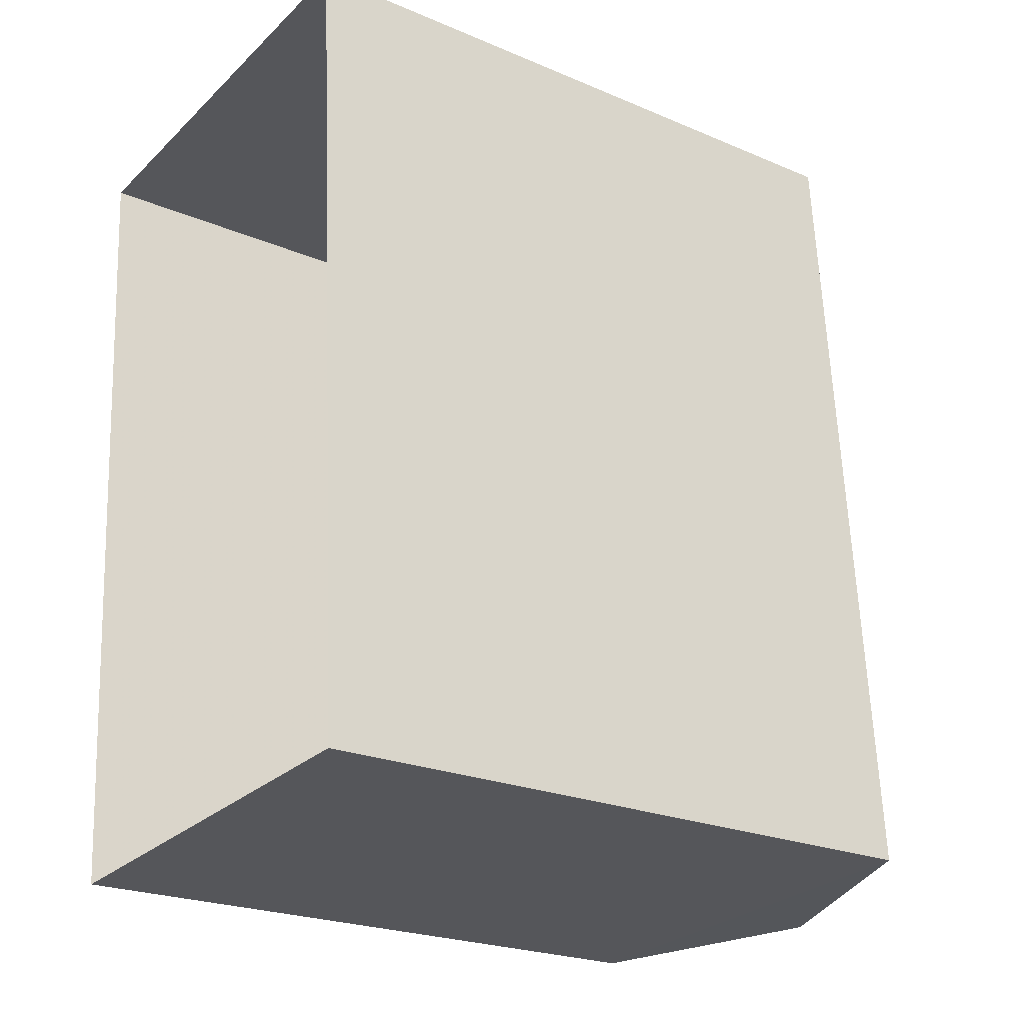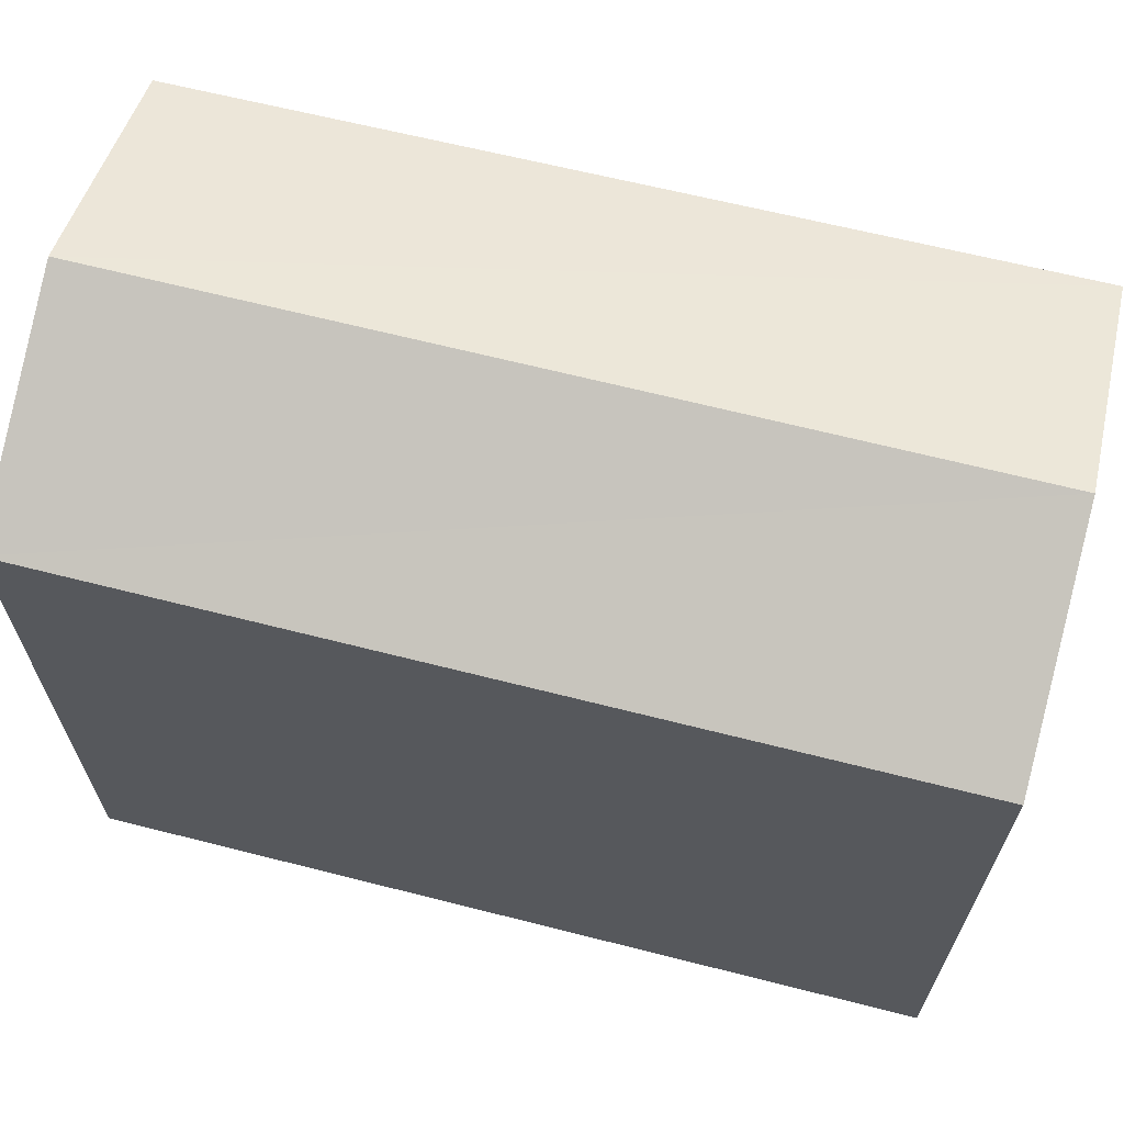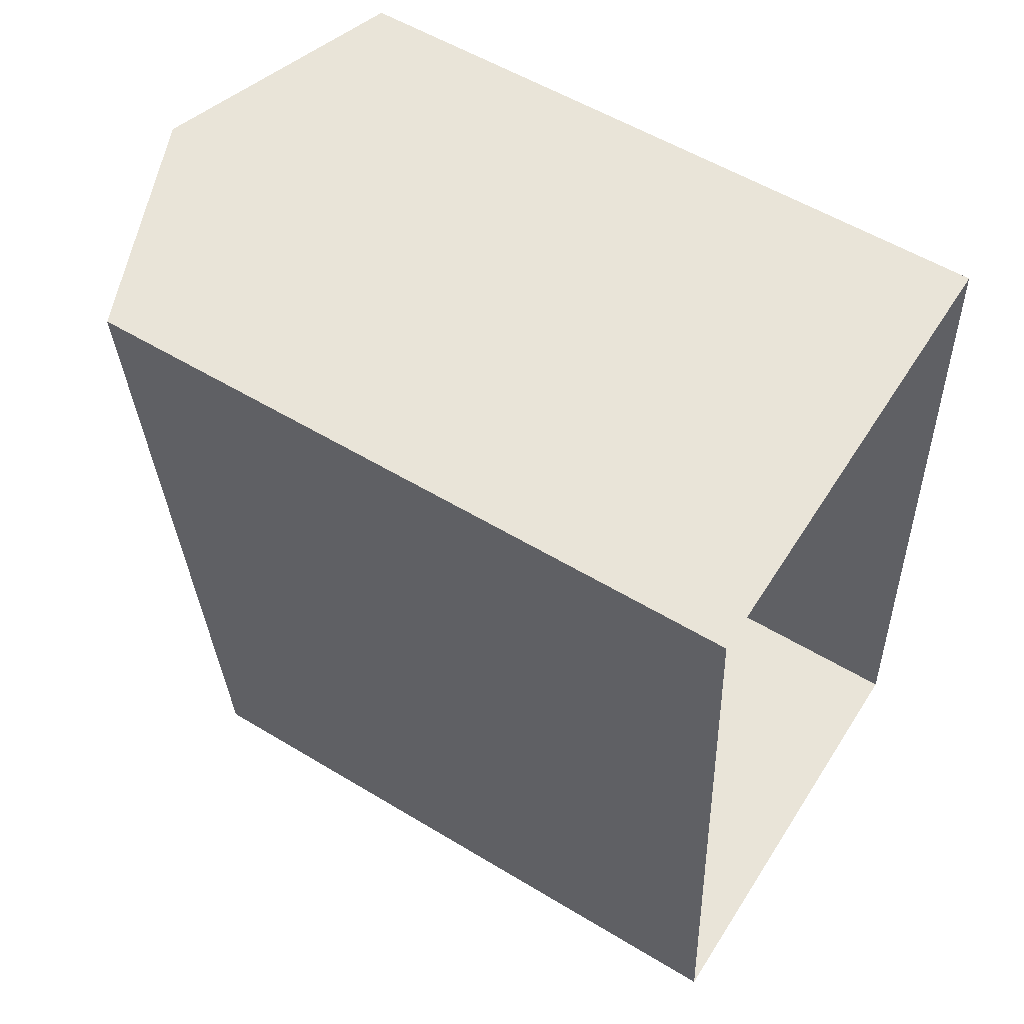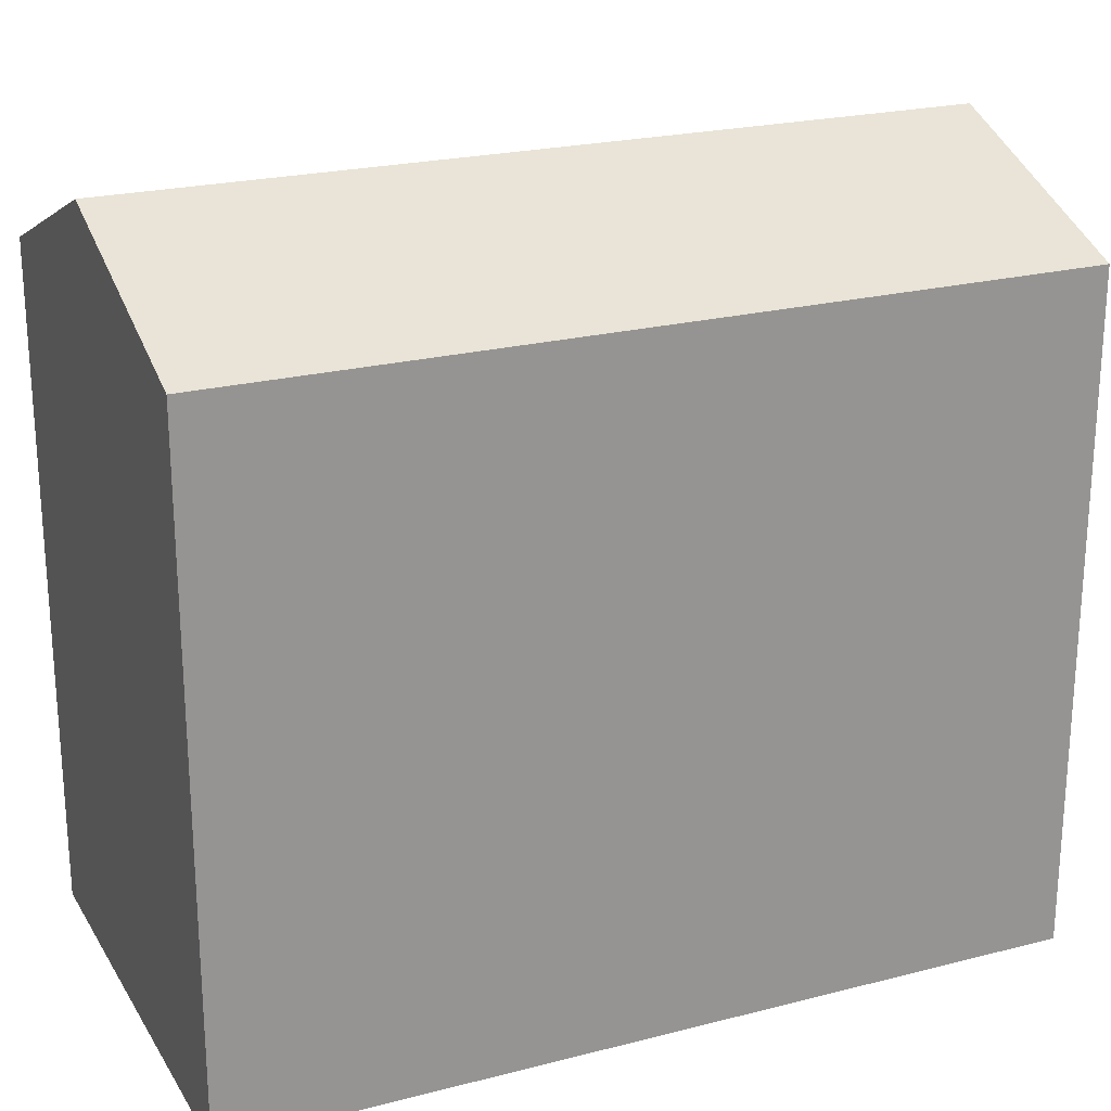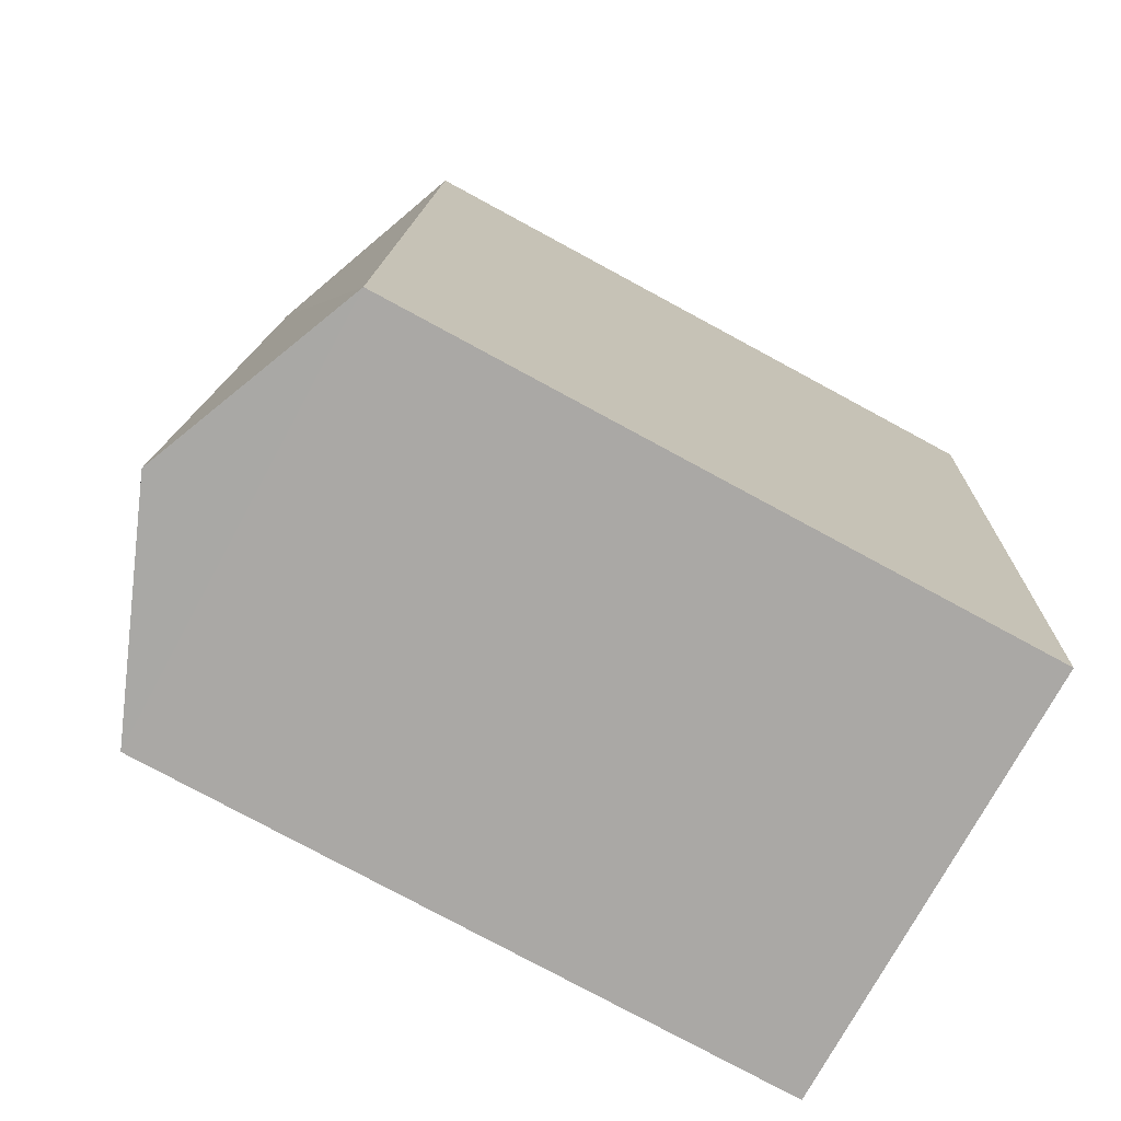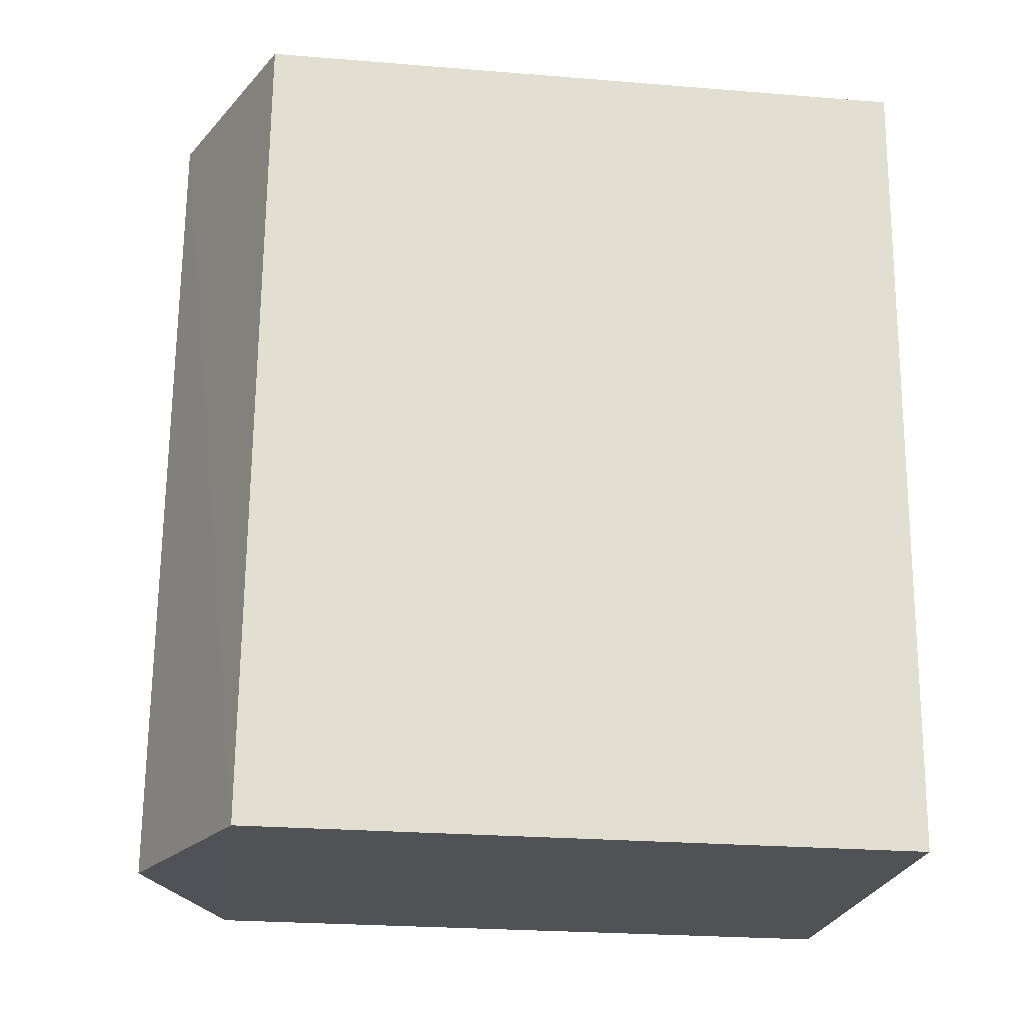
<metadata>
{"format":"obj","ext":"obj","renderer":"f3d","projection":"perspective","resolution":1024,"background":"white","views":[{"elev":-23.0,"azim":-125.8,"up":"+Y"},{"elev":66.6,"azim":100.1,"up":"+Z"},{"elev":55.3,"azim":122.5,"up":"+Y"},{"elev":22.7,"azim":-117.7,"up":"+Z"},{"elev":-78.9,"azim":61.7,"up":"+Y"},{"elev":-25.5,"azim":82.4,"up":"+Y"}]}
</metadata>
<code>
v -3.731e+05 -1.046e+05 25.91
v -3.731e+05 -1.046e+05 25.91
v -3.731e+05 -1.046e+05 25.91
v -3.732e+05 -1.046e+05 25.91
v -3.731e+05 -1.046e+05 33.27
v -3.732e+05 -1.046e+05 33.27
v -3.731e+05 -1.046e+05 34.27
v -3.731e+05 -1.046e+05 34.27
v -3.731e+05 -1.046e+05 33.27
v -3.731e+05 -1.046e+05 33.27
f 1 2 3
f 4 1 3
f 5 6 7
f 8 5 7
f 9 10 8
f 7 9 8
f 6 1 4
f 6 5 1
f 10 2 5
f 10 5 8
f 2 1 5
f 6 4 9
f 6 9 7
f 4 3 9
f 10 3 2
f 10 9 3

</code>
